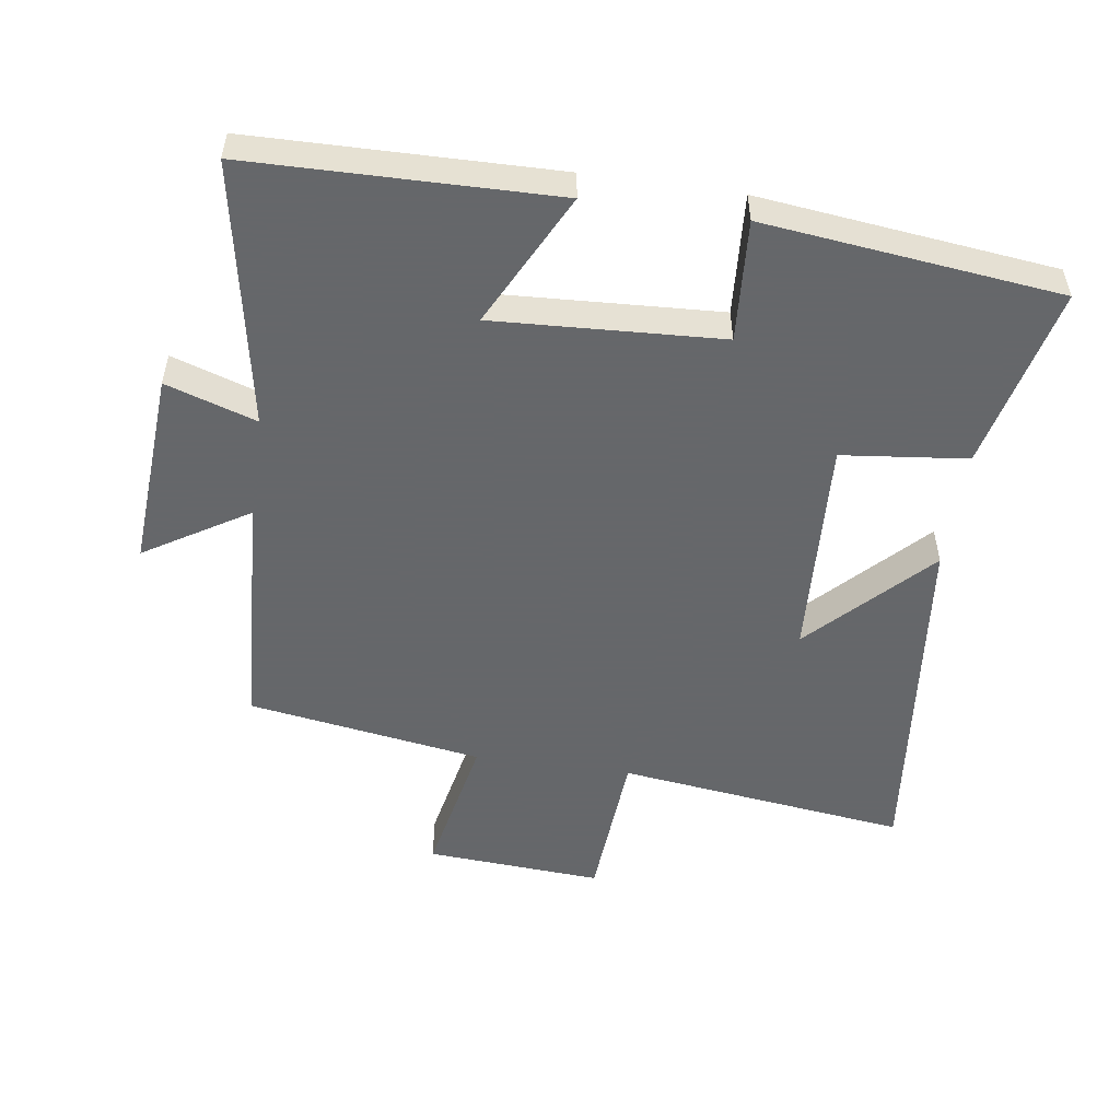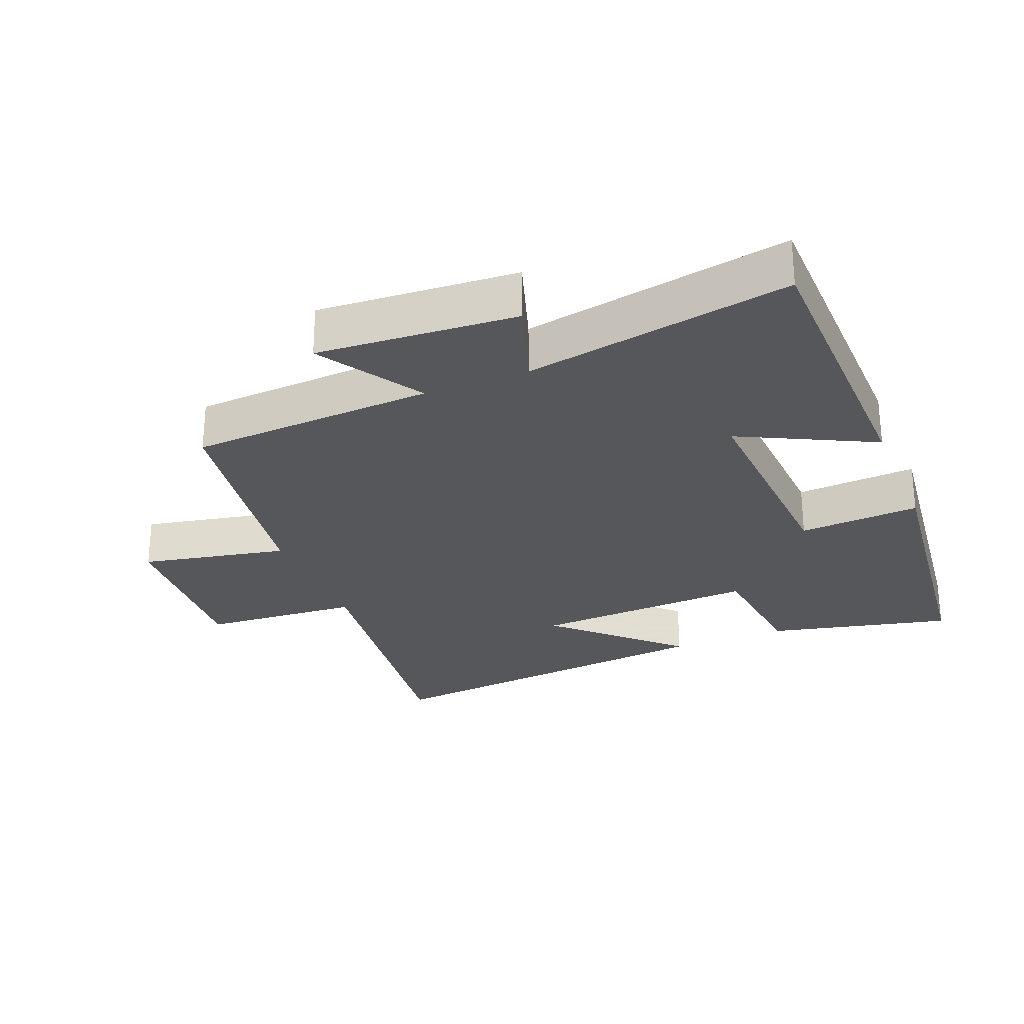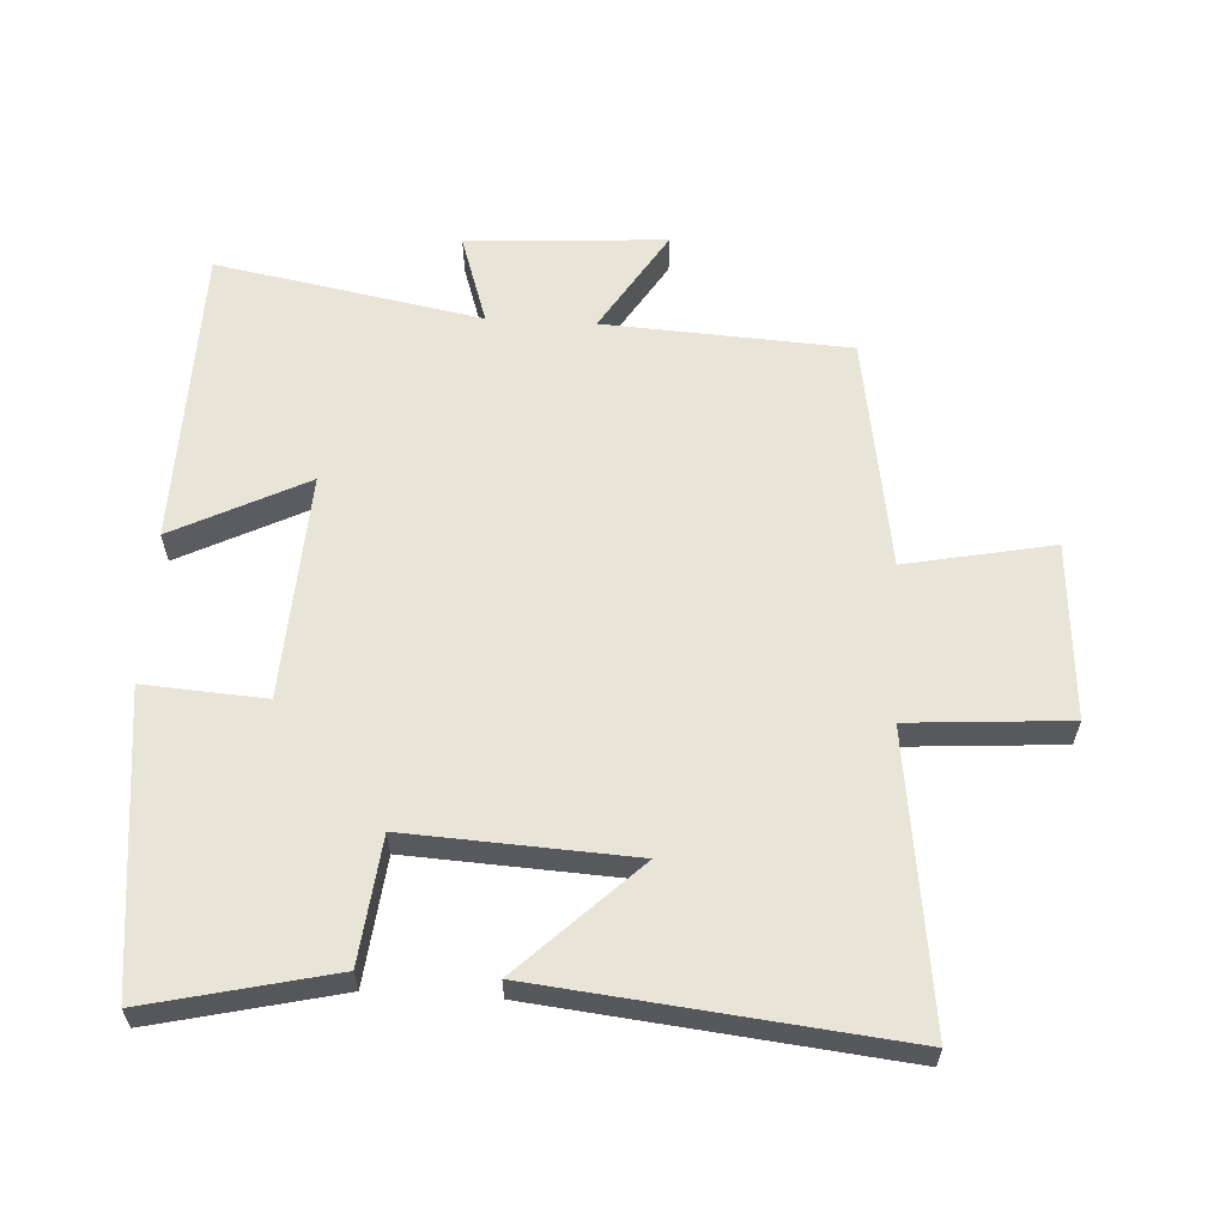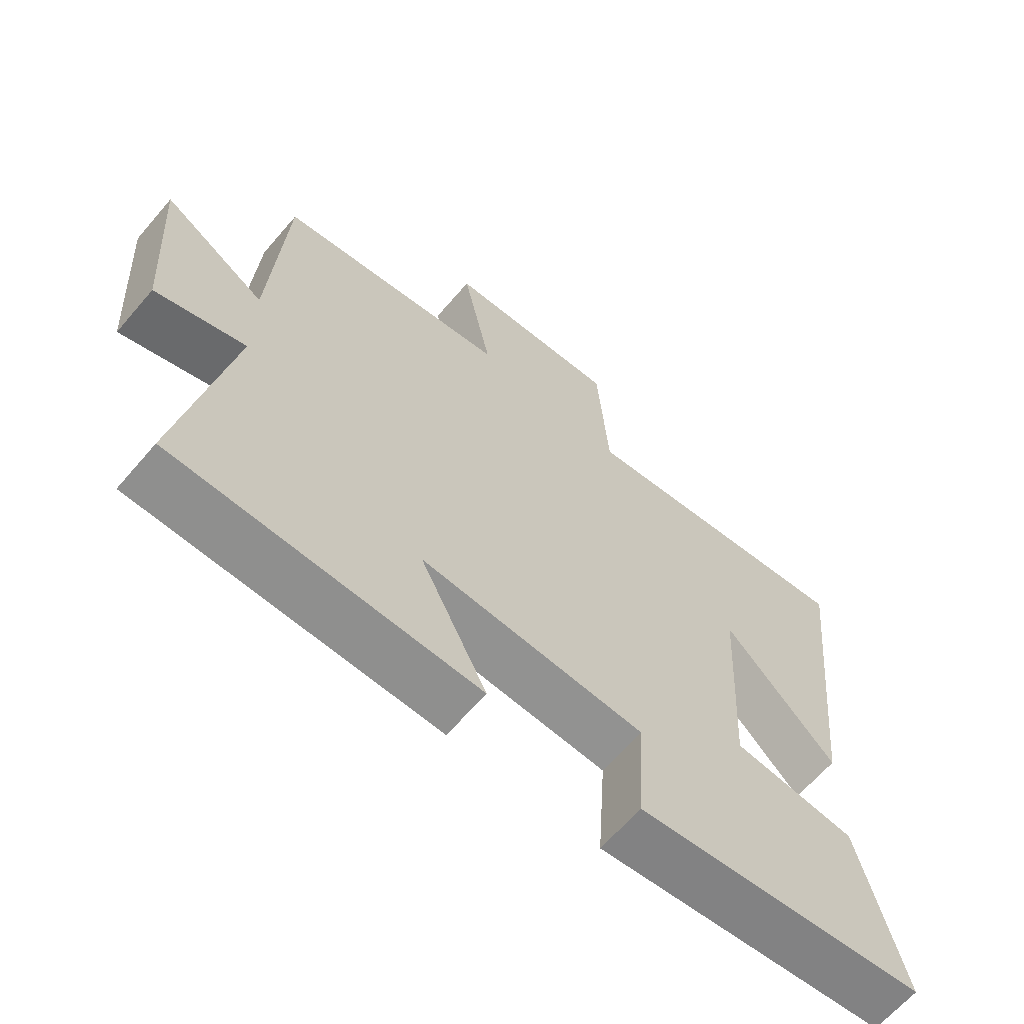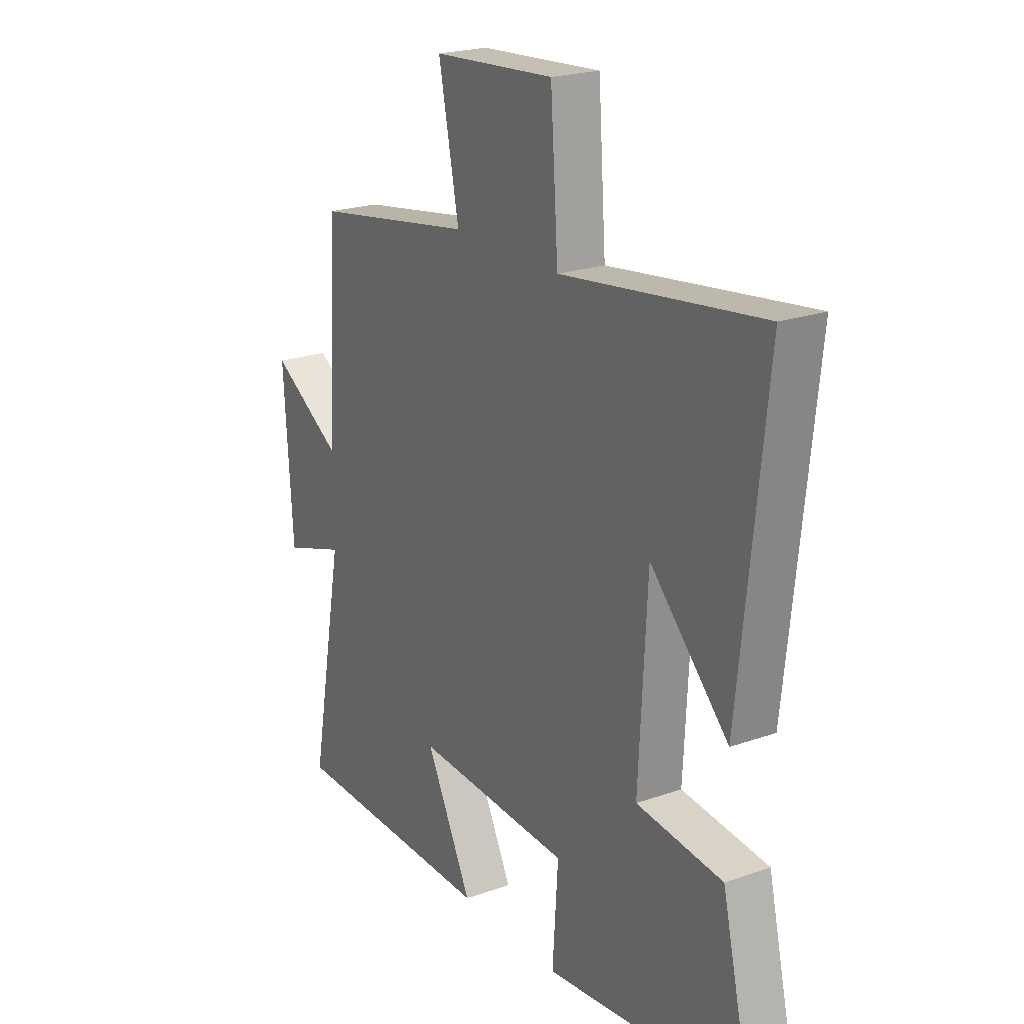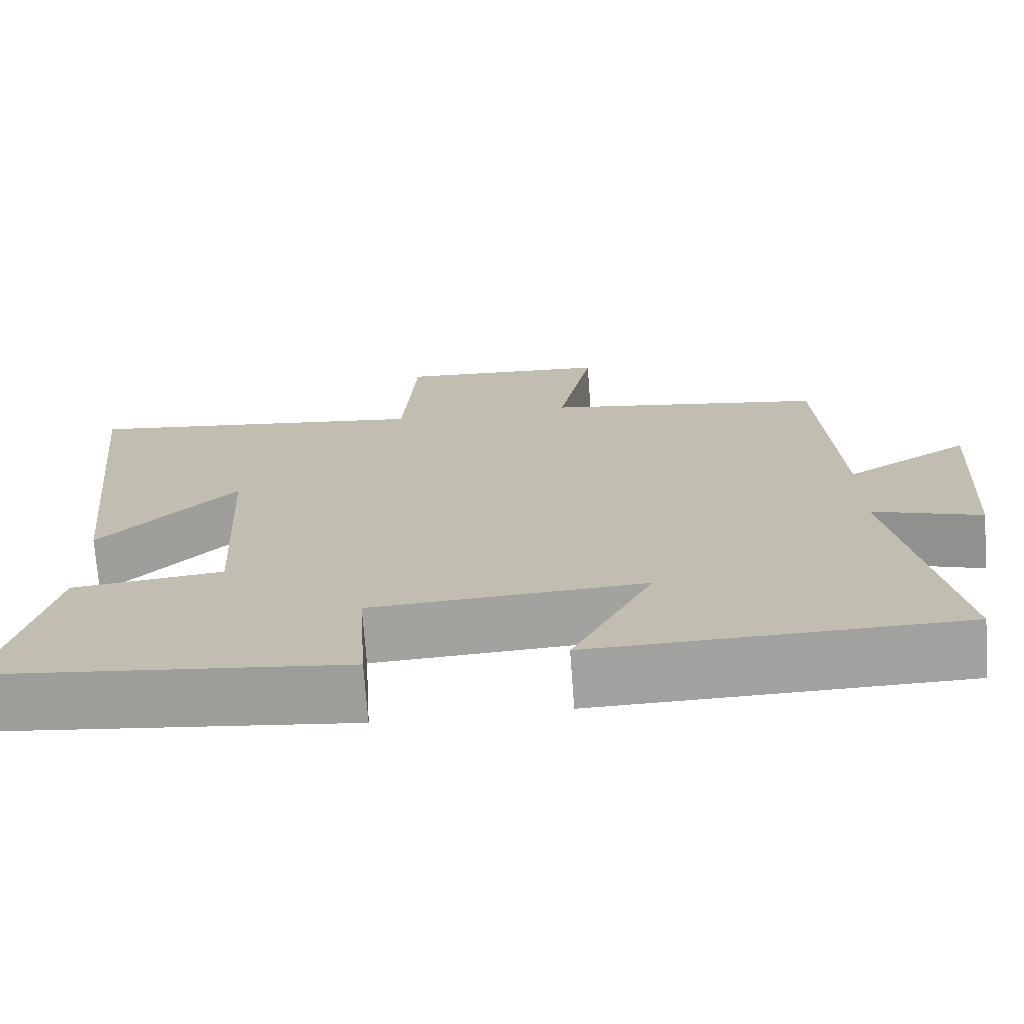
<metadata>
{"format":"obj","ext":"obj","renderer":"f3d","projection":"perspective","resolution":1024,"background":"white","views":[{"elev":-52.0,"azim":171.8,"up":"+Y"},{"elev":-27.1,"azim":112.1,"up":"+Y"},{"elev":60.4,"azim":-86.7,"up":"+Y"},{"elev":-64.7,"azim":139.4,"up":"+Z"},{"elev":21.9,"azim":-121.7,"up":"+Z"},{"elev":-72.1,"azim":4.2,"up":"+Z"}]}
</metadata>
<code>
v 0.574 0.07 -0.492
v 0.113 0.07 -0.5
v 0.215 0.07 -0.298
v -0.129 0.07 -0.316
v -0.117 0.07 -0.5
v -0.565 0.07 -0.448
v -0.5 0.07 -0.169
v -0.31 0.07 -0.148
v -0.328 0.07 0.192
v -0.5 0.07 0.015
v -0.558 0.07 0.557
v -0.117 0.07 0.5
v -0.1 0.07 0.741
v 0.168 0.07 0.723
v 0.123 0.07 0.5
v 0.479 0.07 0.443
v 0.5 0.07 0.071
v 0.657 0.07 0.168
v 0.637 0.07 -0.134
v 0.5 0.07 -0.089
v 0.574 0 -0.492
v 0.113 0 -0.5
v 0.215 0 -0.298
v -0.129 0 -0.316
v -0.117 0 -0.5
v -0.565 0 -0.448
v -0.5 0 -0.169
v -0.31 0 -0.148
v -0.328 0 0.192
v -0.5 0 0.015
v -0.558 0 0.557
v -0.117 0 0.5
v -0.1 0 0.741
v 0.168 0 0.723
v 0.123 0 0.5
v 0.479 0 0.443
v 0.5 0 0.071
v 0.657 0 0.168
v 0.637 0 -0.134
v 0.5 0 -0.089
f 17 18 19 20
f 15 16 17 20
f 15 20 1
f 12 13 14 15
f 12 15 1
f 9 10 11 12
f 8 9 12
f 5 6 7 8
f 4 5 8
f 3 4 8 12
f 1 2 3
f 1 3 12
f 40 39 38 37
f 40 37 36 35
f 21 40 35
f 35 34 33 32
f 21 35 32
f 32 31 30 29
f 32 29 28
f 28 27 26 25
f 28 25 24
f 32 28 24 23
f 23 22 21
f 32 23 21
f 1 21 22 2
f 2 22 23 3
f 3 23 24 4
f 4 24 25 5
f 5 25 26 6
f 6 26 27 7
f 7 27 28 8
f 8 28 29 9
f 9 29 30 10
f 10 30 31 11
f 11 31 32 12
f 12 32 33 13
f 13 33 34 14
f 14 34 35 15
f 15 35 36 16
f 16 36 37 17
f 17 37 38 18
f 18 38 39 19
f 19 39 40 20
f 20 40 21 1

</code>
